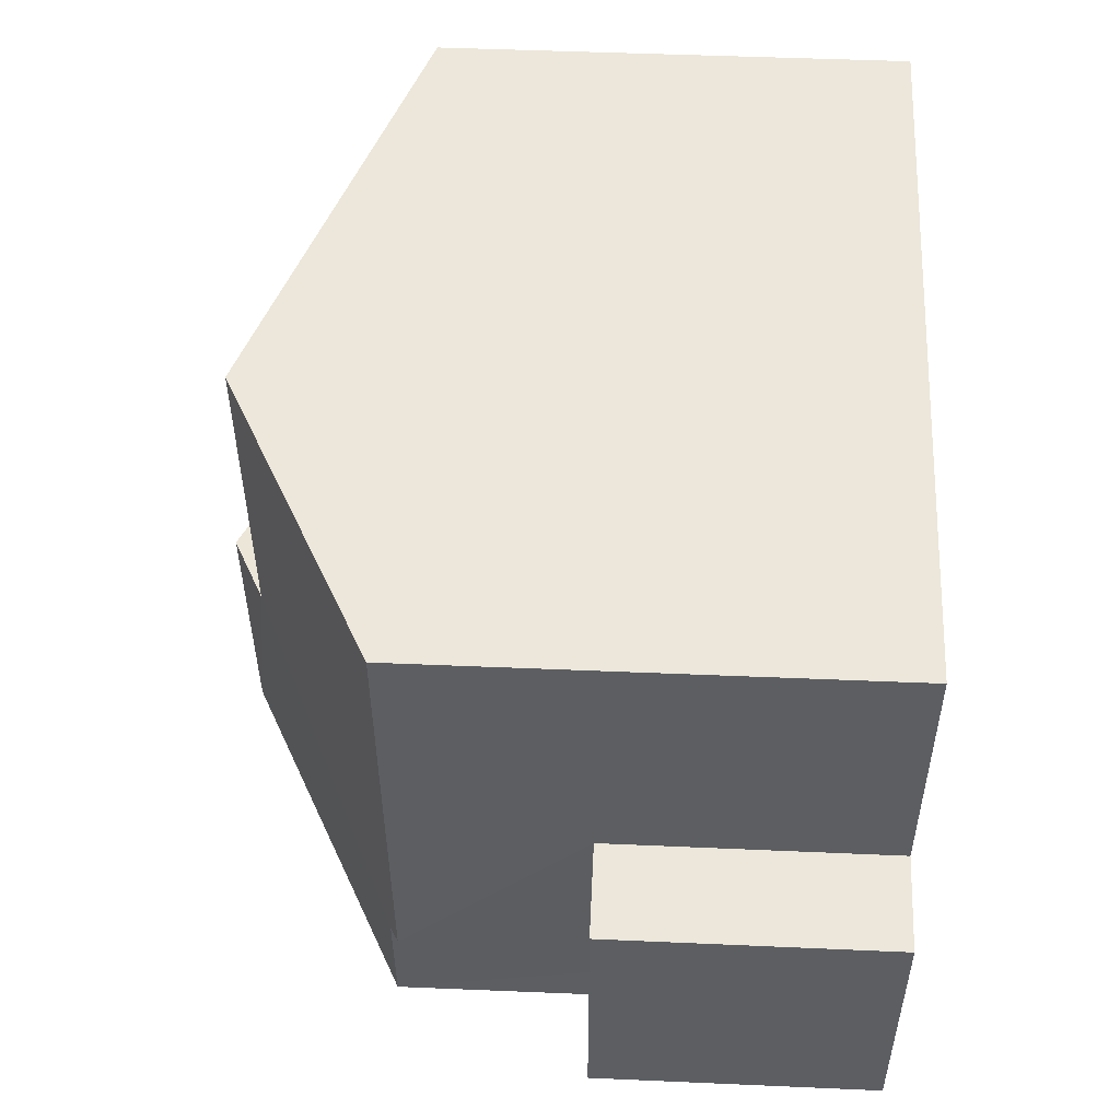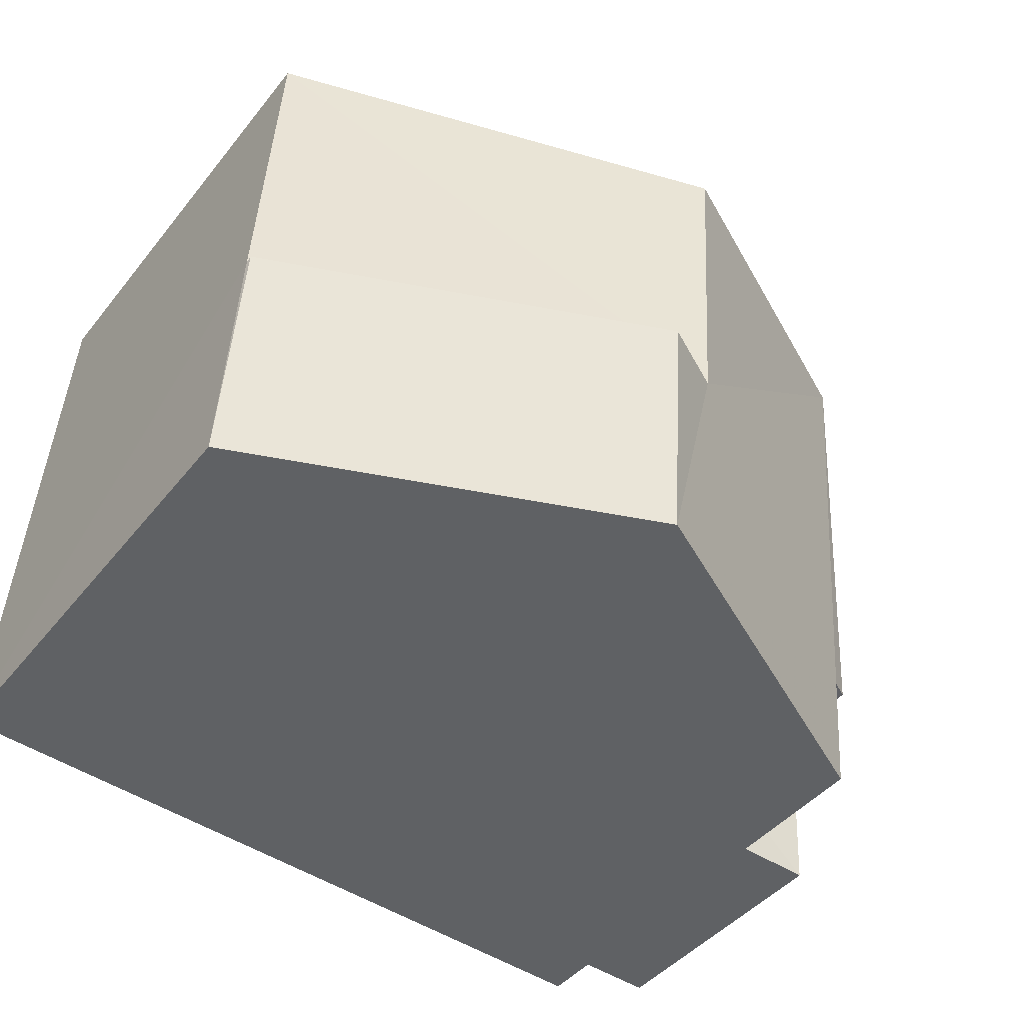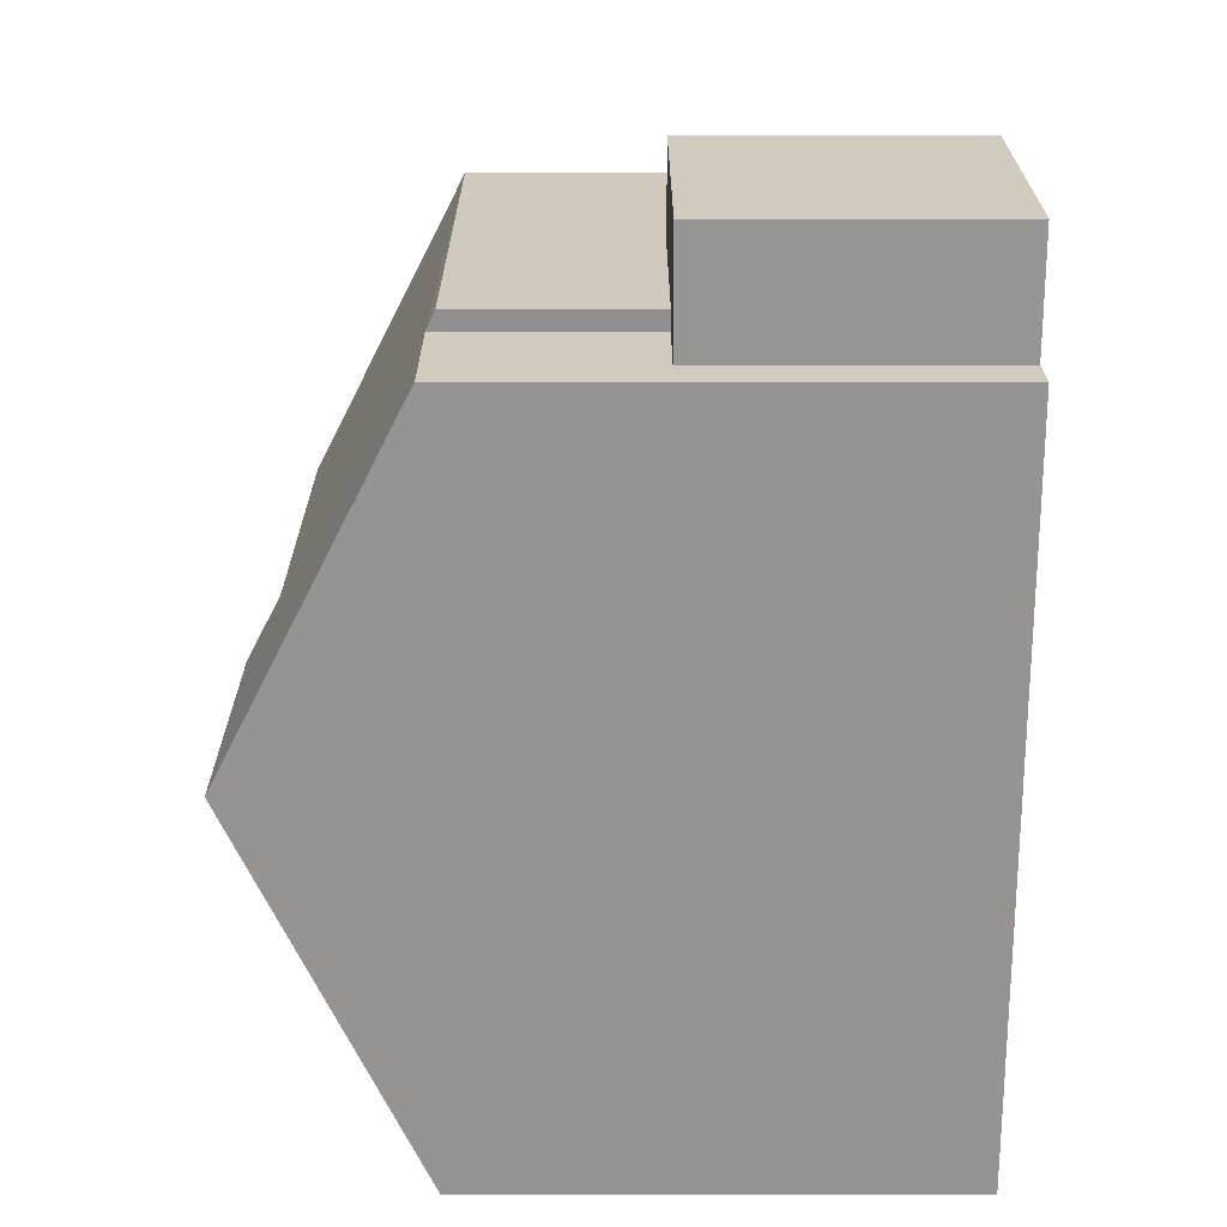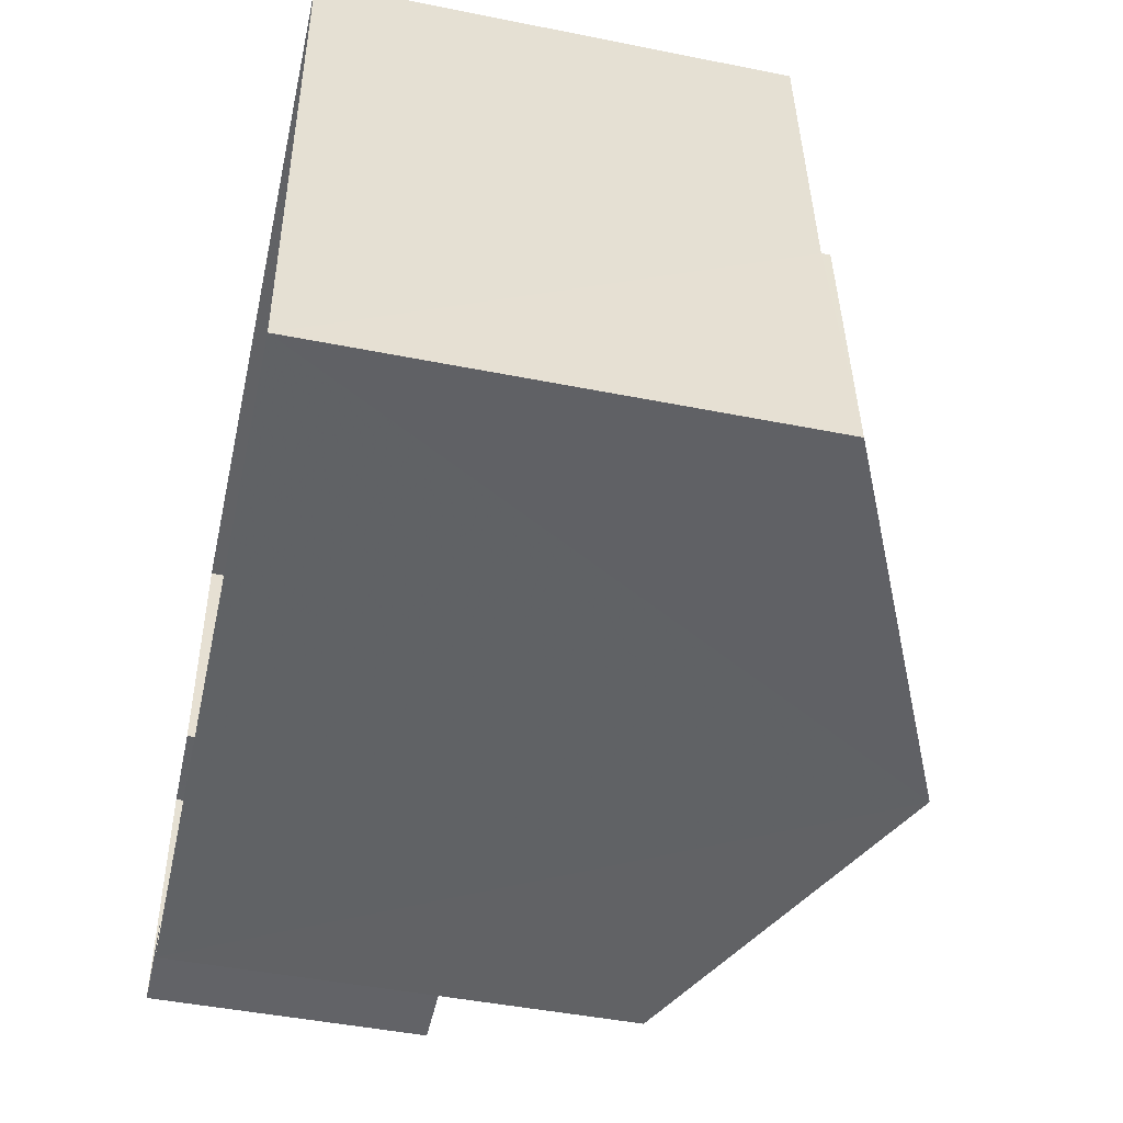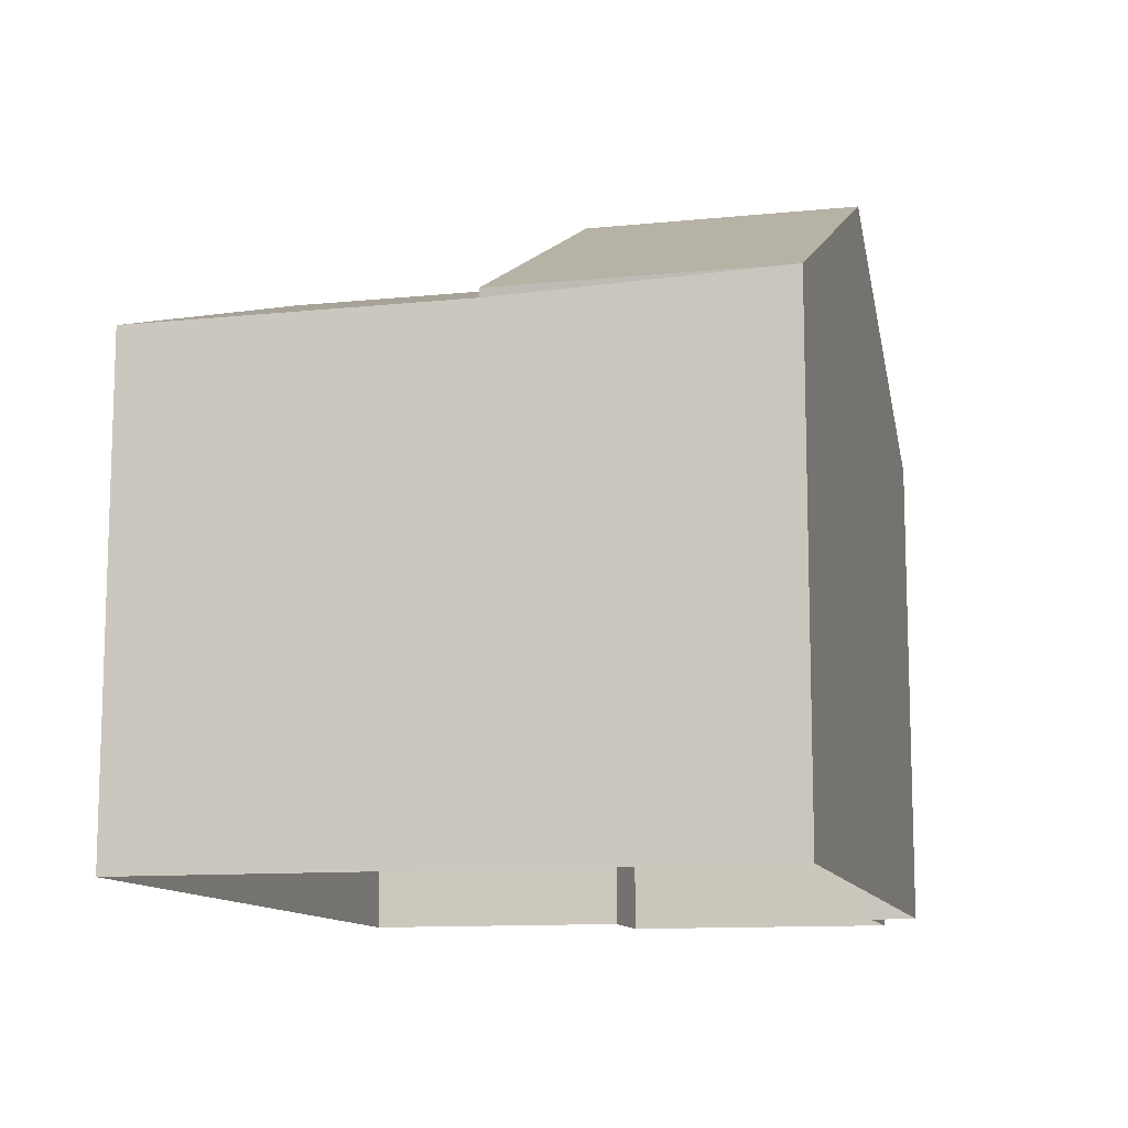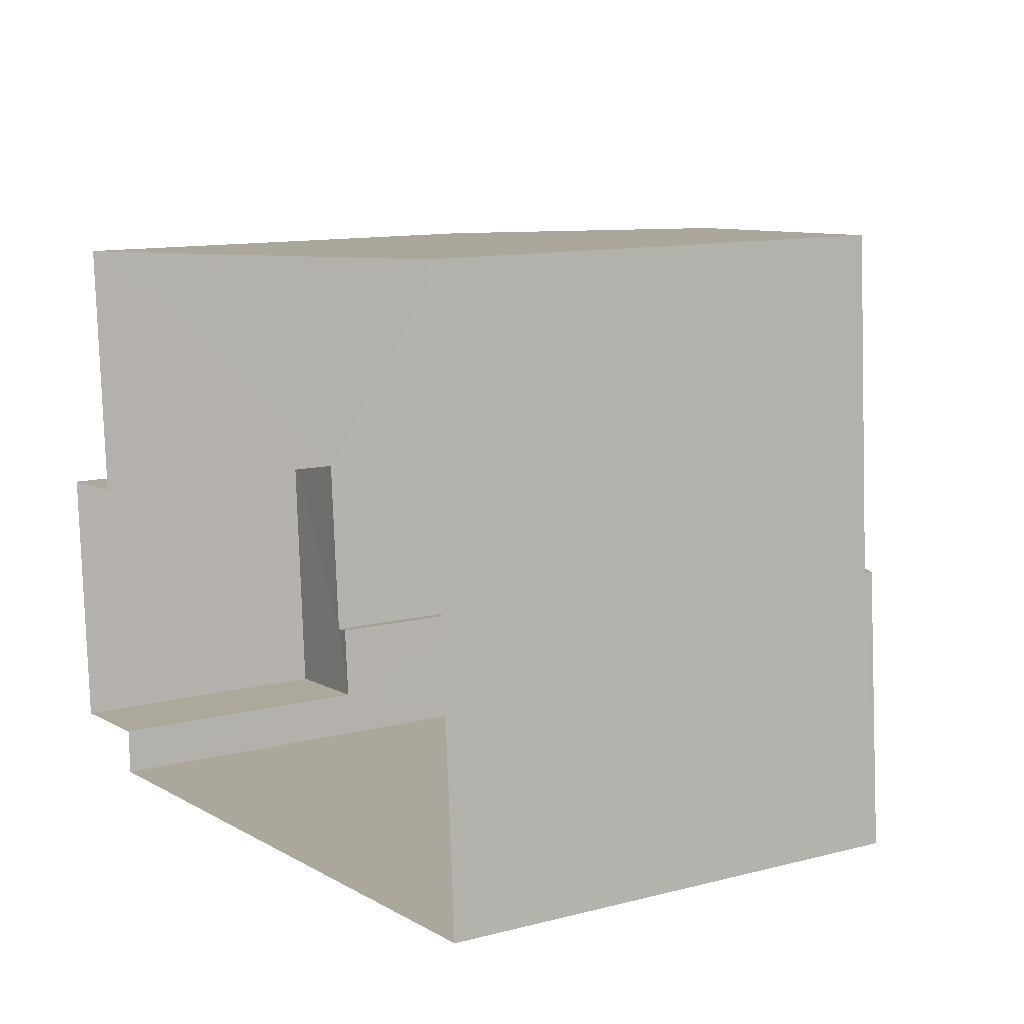
<metadata>
{"format":"obj","ext":"obj","renderer":"f3d","projection":"perspective","resolution":1024,"background":"white","views":[{"elev":48.8,"azim":92.7,"up":"+Y"},{"elev":-43.2,"azim":-35.3,"up":"+Y"},{"elev":-70.9,"azim":90.1,"up":"+Y"},{"elev":-46.9,"azim":-102.7,"up":"+Y"},{"elev":-11.5,"azim":-79.9,"up":"+Z"},{"elev":11.7,"azim":-121.9,"up":"+Y"}]}
</metadata>
<code>
v -3.731e+05 -1.033e+05 30.06
v -3.731e+05 -1.034e+05 30.06
v -3.731e+05 -1.033e+05 30.06
v -3.731e+05 -1.034e+05 30.06
v -3.731e+05 -1.034e+05 30.06
v -3.731e+05 -1.034e+05 30.06
v -3.731e+05 -1.034e+05 30.06
v -3.731e+05 -1.034e+05 30.06
v -3.731e+05 -1.034e+05 39.04
v -3.731e+05 -1.034e+05 36.59
v -3.731e+05 -1.034e+05 36.59
v -3.731e+05 -1.034e+05 39.04
v -3.731e+05 -1.034e+05 38.57
v -3.731e+05 -1.033e+05 38.57
v -3.731e+05 -1.033e+05 36.47
v -3.731e+05 -1.034e+05 36.47
v -3.731e+05 -1.034e+05 36.47
v -3.731e+05 -1.033e+05 36.47
v -3.731e+05 -1.034e+05 36.59
v -3.731e+05 -1.034e+05 36.59
v -3.731e+05 -1.034e+05 33.92
v -3.731e+05 -1.034e+05 33.92
v -3.731e+05 -1.034e+05 33.92
v -3.731e+05 -1.034e+05 33.92
v -3.731e+05 -1.034e+05 33.92
v -3.731e+05 -1.034e+05 33.92
f 1 2 3
f 3 2 4
f 4 5 6
f 2 7 8
f 5 2 8
f 4 2 5
f 9 10 11
f 9 12 10
f 13 14 15
f 16 13 15
f 17 18 19
f 18 14 13
f 20 19 9
f 9 13 12
f 19 18 13
f 19 13 9
f 21 22 23
f 23 22 24
f 21 25 22
f 24 22 26
f 2 1 25
f 1 18 25
f 25 17 22
f 25 18 17
f 17 19 26
f 22 17 26
f 6 24 20
f 20 24 19
f 6 5 24
f 19 24 26
f 18 1 14
f 1 3 14
f 3 15 14
f 25 21 7
f 2 25 7
f 16 10 12
f 13 16 12
f 11 4 9
f 4 6 9
f 6 20 9
f 15 3 16
f 10 16 11
f 11 16 4
f 16 3 4
f 24 8 23
f 24 5 8
f 23 8 7
f 21 23 7

</code>
